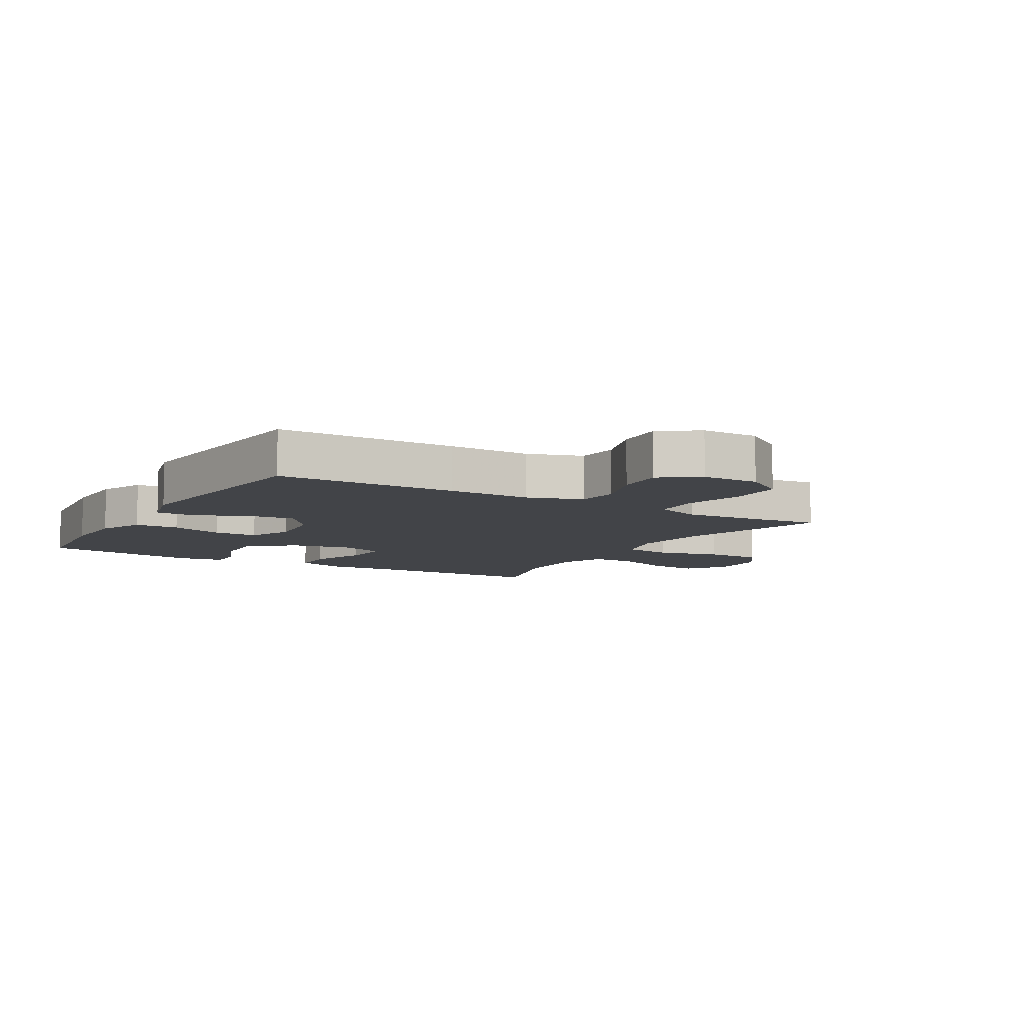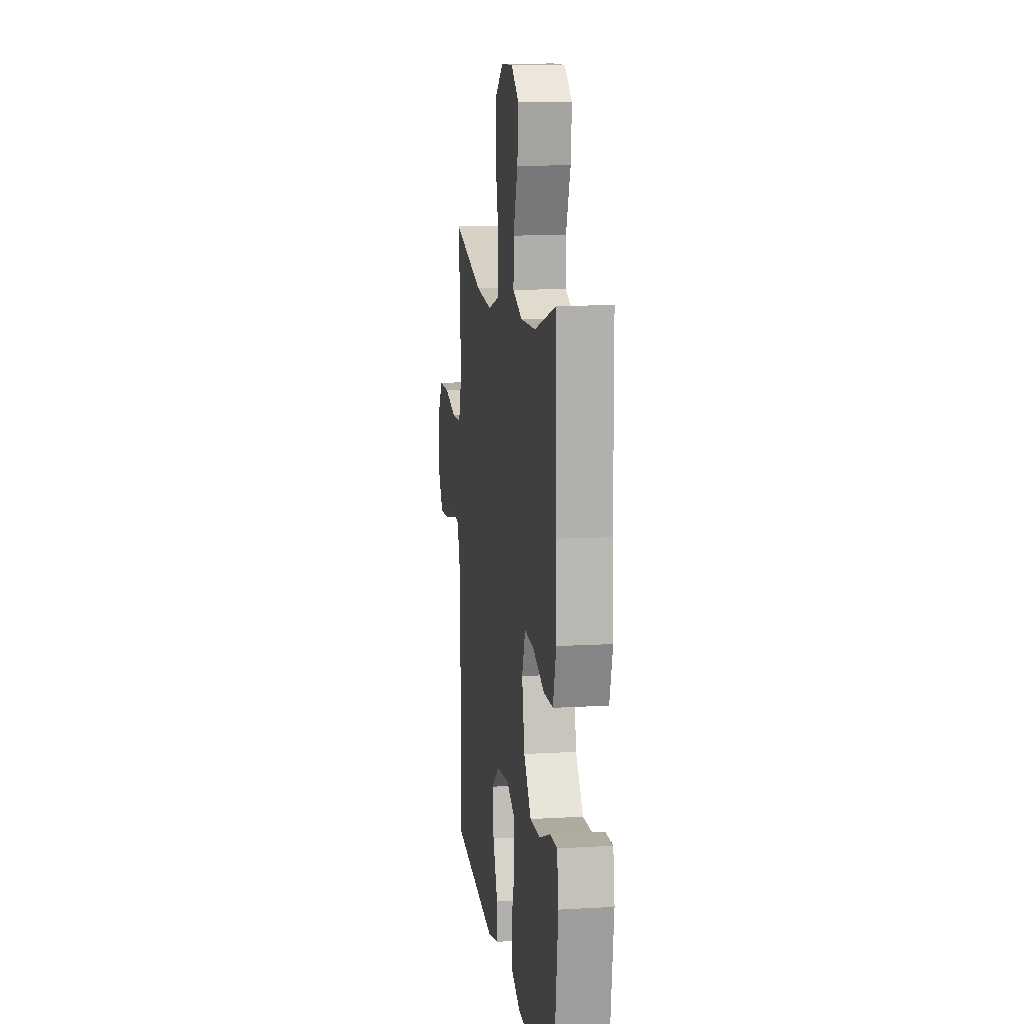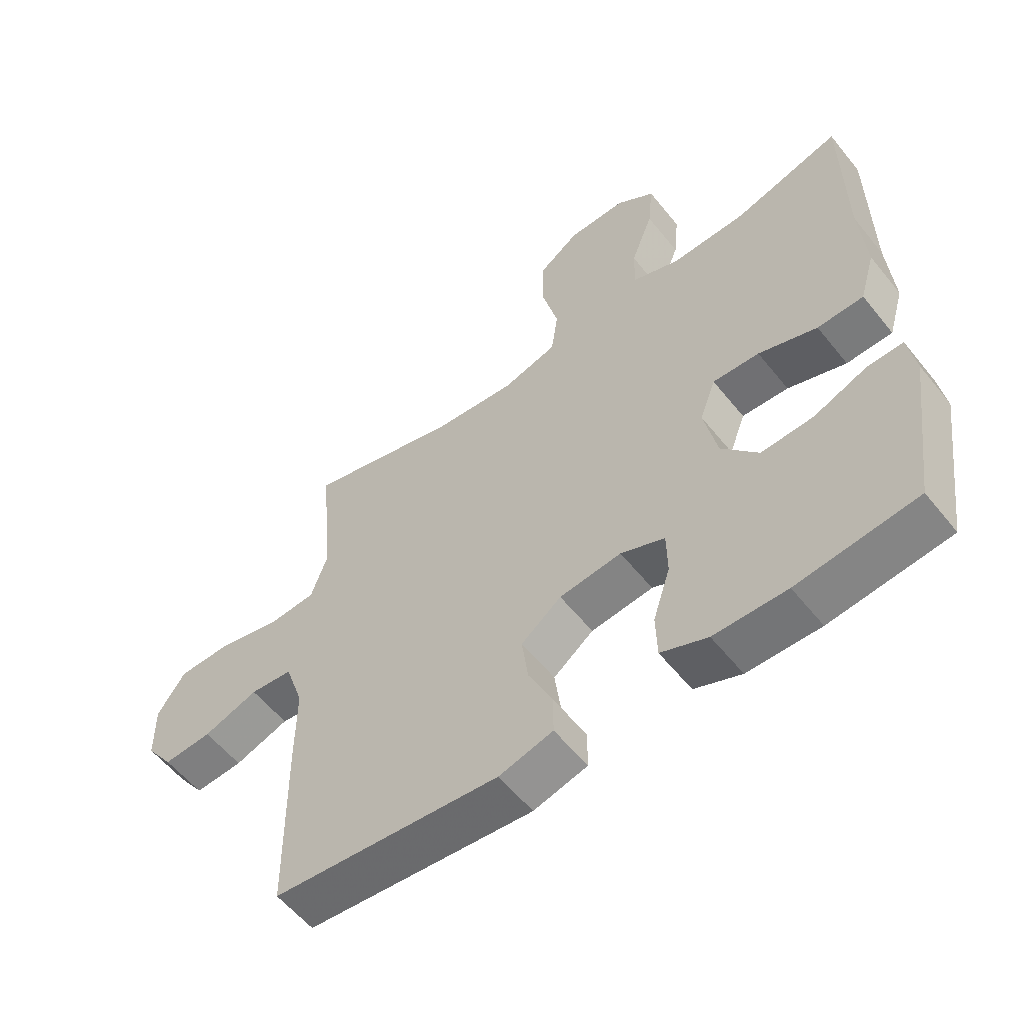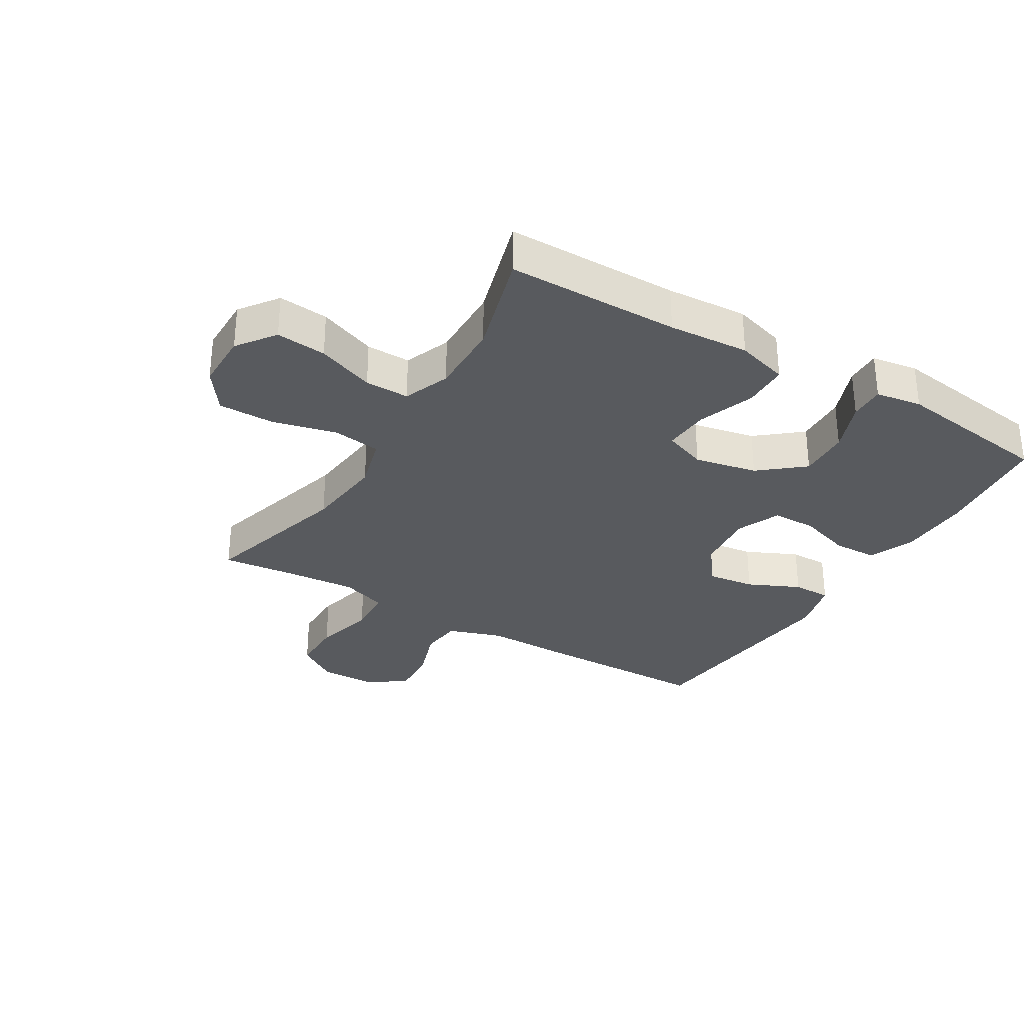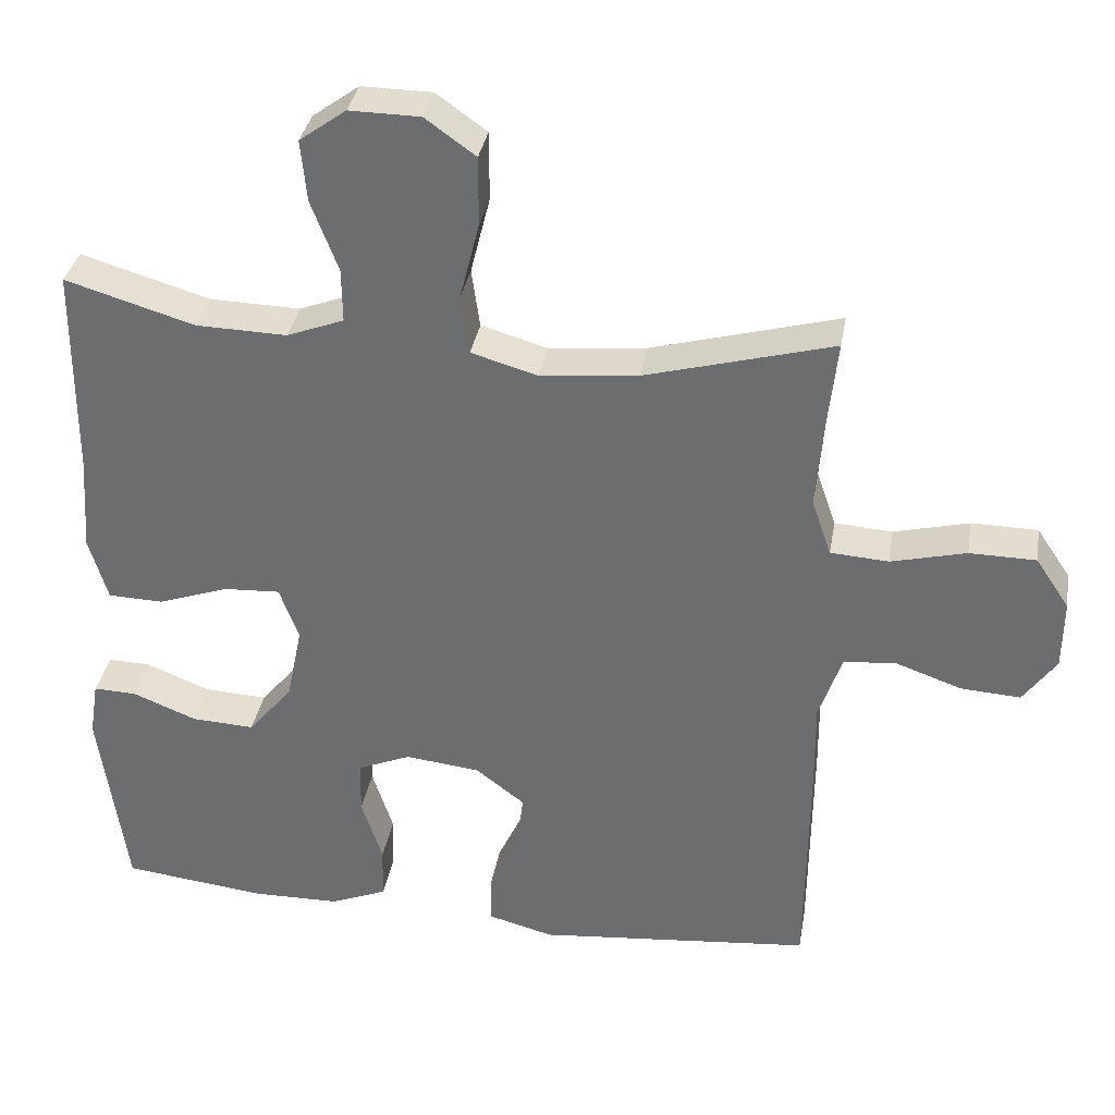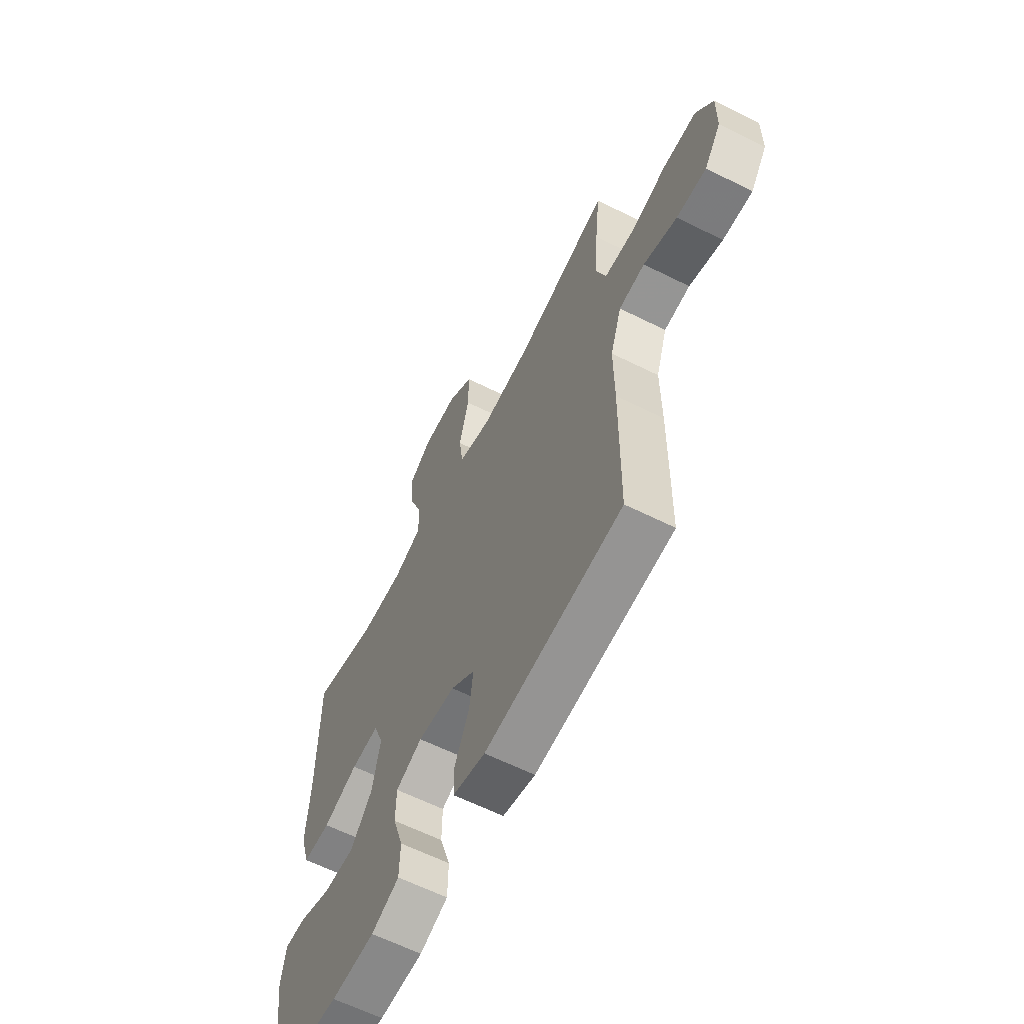
<metadata>
{"format":"obj","ext":"obj","renderer":"f3d","projection":"perspective","resolution":1024,"background":"white","views":[{"elev":-8.1,"azim":-120.6,"up":"+Y"},{"elev":12.0,"azim":82.2,"up":"+Z"},{"elev":-57.2,"azim":38.3,"up":"+Z"},{"elev":-31.0,"azim":58.9,"up":"+Y"},{"elev":34.7,"azim":-170.3,"up":"+Z"},{"elev":-62.0,"azim":-116.9,"up":"+Z"}]}
</metadata>
<code>
v -0.5 0.07 -0.5
v -0.503 0.07 -0.207
v -0.502 0.07 -0.073
v -0.532 0.07 0.016
v -0.601 0.07 0.023
v -0.69 0.07 -0.008
v -0.769 0.07 -0.013
v -0.813 0.07 0.049
v -0.814 0.07 0.142
v -0.769 0.07 0.209
v -0.681 0.07 0.21
v -0.581 0.07 0.185
v -0.504 0.07 0.19
v -0.478 0.07 0.265
v -0.487 0.07 0.379
v -0.5 0.07 0.5
v -0.251 0.07 0.432
v -0.12 0.07 0.419
v -0.032 0.07 0.444
v -0.021 0.07 0.523
v -0.047 0.07 0.627
v -0.047 0.07 0.719
v 0.02 0.07 0.767
v 0.114 0.07 0.768
v 0.176 0.07 0.723
v 0.168 0.07 0.641
v 0.132 0.07 0.547
v 0.131 0.07 0.475
v 0.207 0.07 0.446
v 0.328 0.07 0.449
v 0.5 0.07 0.5
v 0.502 0.07 0.219
v 0.511 0.07 0.088
v 0.486 0.07 0.003
v 0.412 0.07 0.001
v 0.318 0.07 0.034
v 0.243 0.07 0.038
v 0.217 0.07 -0.032
v 0.238 0.07 -0.134
v 0.297 0.07 -0.205
v 0.381 0.07 -0.201
v 0.466 0.07 -0.167
v 0.524 0.07 -0.165
v 0.536 0.07 -0.24
v 0.5 0.07 -0.5
v 0.308 0.07 -0.522
v 0.191 0.07 -0.52
v 0.116 0.07 -0.489
v 0.114 0.07 -0.417
v 0.142 0.07 -0.33
v 0.141 0.07 -0.258
v 0.07 0.07 -0.228
v -0.03 0.07 -0.239
v -0.095 0.07 -0.289
v -0.085 0.07 -0.366
v -0.046 0.07 -0.45
v -0.046 0.07 -0.513
v -0.133 0.07 -0.536
v -0.5 0 -0.5
v -0.503 0 -0.207
v -0.502 0 -0.073
v -0.532 0 0.016
v -0.601 0 0.023
v -0.69 0 -0.008
v -0.769 0 -0.013
v -0.813 0 0.049
v -0.814 0 0.142
v -0.769 0 0.209
v -0.681 0 0.21
v -0.581 0 0.185
v -0.504 0 0.19
v -0.478 0 0.265
v -0.487 0 0.379
v -0.5 0 0.5
v -0.251 0 0.432
v -0.12 0 0.419
v -0.032 0 0.444
v -0.021 0 0.523
v -0.047 0 0.627
v -0.047 0 0.719
v 0.02 0 0.767
v 0.114 0 0.768
v 0.176 0 0.723
v 0.168 0 0.641
v 0.132 0 0.547
v 0.131 0 0.475
v 0.207 0 0.446
v 0.328 0 0.449
v 0.5 0 0.5
v 0.502 0 0.219
v 0.511 0 0.088
v 0.486 0 0.003
v 0.412 0 0.001
v 0.318 0 0.034
v 0.243 0 0.038
v 0.217 0 -0.032
v 0.238 0 -0.134
v 0.297 0 -0.205
v 0.381 0 -0.201
v 0.466 0 -0.167
v 0.524 0 -0.165
v 0.536 0 -0.24
v 0.5 0 -0.5
v 0.308 0 -0.522
v 0.191 0 -0.52
v 0.116 0 -0.489
v 0.114 0 -0.417
v 0.142 0 -0.33
v 0.141 0 -0.258
v 0.07 0 -0.228
v -0.03 0 -0.239
v -0.095 0 -0.289
v -0.085 0 -0.366
v -0.046 0 -0.45
v -0.046 0 -0.513
v -0.133 0 -0.536
f 55 56 57 58
f 54 55 58 1
f 53 54 1 2
f 52 53 2 3
f 47 48 49 50
f 47 50 51
f 46 47 51
f 45 46 51
f 44 45 51
f 41 42 43 44
f 40 41 44 51
f 39 40 51 52
f 33 34 35 36
f 32 33 36 37
f 30 31 32 37
f 29 30 37 38
f 24 25 26 27
f 24 27 28
f 23 24 28
f 20 21 22 23
f 19 20 23 28
f 18 19 28 29
f 15 16 17
f 14 15 17 18
f 13 14 18 29
f 9 10 11 12
f 9 12 13
f 8 9 13
f 5 6 7 8
f 4 5 8 13
f 38 39 52 3
f 13 29 38
f 3 4 13 38
f 116 115 114 113
f 59 116 113 112
f 60 59 112 111
f 61 60 111 110
f 108 107 106 105
f 109 108 105
f 109 105 104
f 109 104 103
f 109 103 102
f 102 101 100 99
f 109 102 99 98
f 110 109 98 97
f 94 93 92 91
f 95 94 91 90
f 95 90 89 88
f 96 95 88 87
f 85 84 83 82
f 86 85 82
f 86 82 81
f 81 80 79 78
f 86 81 78 77
f 87 86 77 76
f 75 74 73
f 76 75 73 72
f 87 76 72 71
f 70 69 68 67
f 71 70 67
f 71 67 66
f 66 65 64 63
f 71 66 63 62
f 61 110 97 96
f 96 87 71
f 96 71 62 61
f 1 59 60 2
f 2 60 61 3
f 3 61 62 4
f 4 62 63 5
f 5 63 64 6
f 6 64 65 7
f 7 65 66 8
f 8 66 67 9
f 9 67 68 10
f 10 68 69 11
f 11 69 70 12
f 12 70 71 13
f 13 71 72 14
f 14 72 73 15
f 15 73 74 16
f 16 74 75 17
f 17 75 76 18
f 18 76 77 19
f 19 77 78 20
f 20 78 79 21
f 21 79 80 22
f 22 80 81 23
f 23 81 82 24
f 24 82 83 25
f 25 83 84 26
f 26 84 85 27
f 27 85 86 28
f 28 86 87 29
f 29 87 88 30
f 30 88 89 31
f 31 89 90 32
f 32 90 91 33
f 33 91 92 34
f 34 92 93 35
f 35 93 94 36
f 36 94 95 37
f 37 95 96 38
f 38 96 97 39
f 39 97 98 40
f 40 98 99 41
f 41 99 100 42
f 42 100 101 43
f 43 101 102 44
f 44 102 103 45
f 45 103 104 46
f 46 104 105 47
f 47 105 106 48
f 48 106 107 49
f 49 107 108 50
f 50 108 109 51
f 51 109 110 52
f 52 110 111 53
f 53 111 112 54
f 54 112 113 55
f 55 113 114 56
f 56 114 115 57
f 57 115 116 58
f 58 116 59 1

</code>
